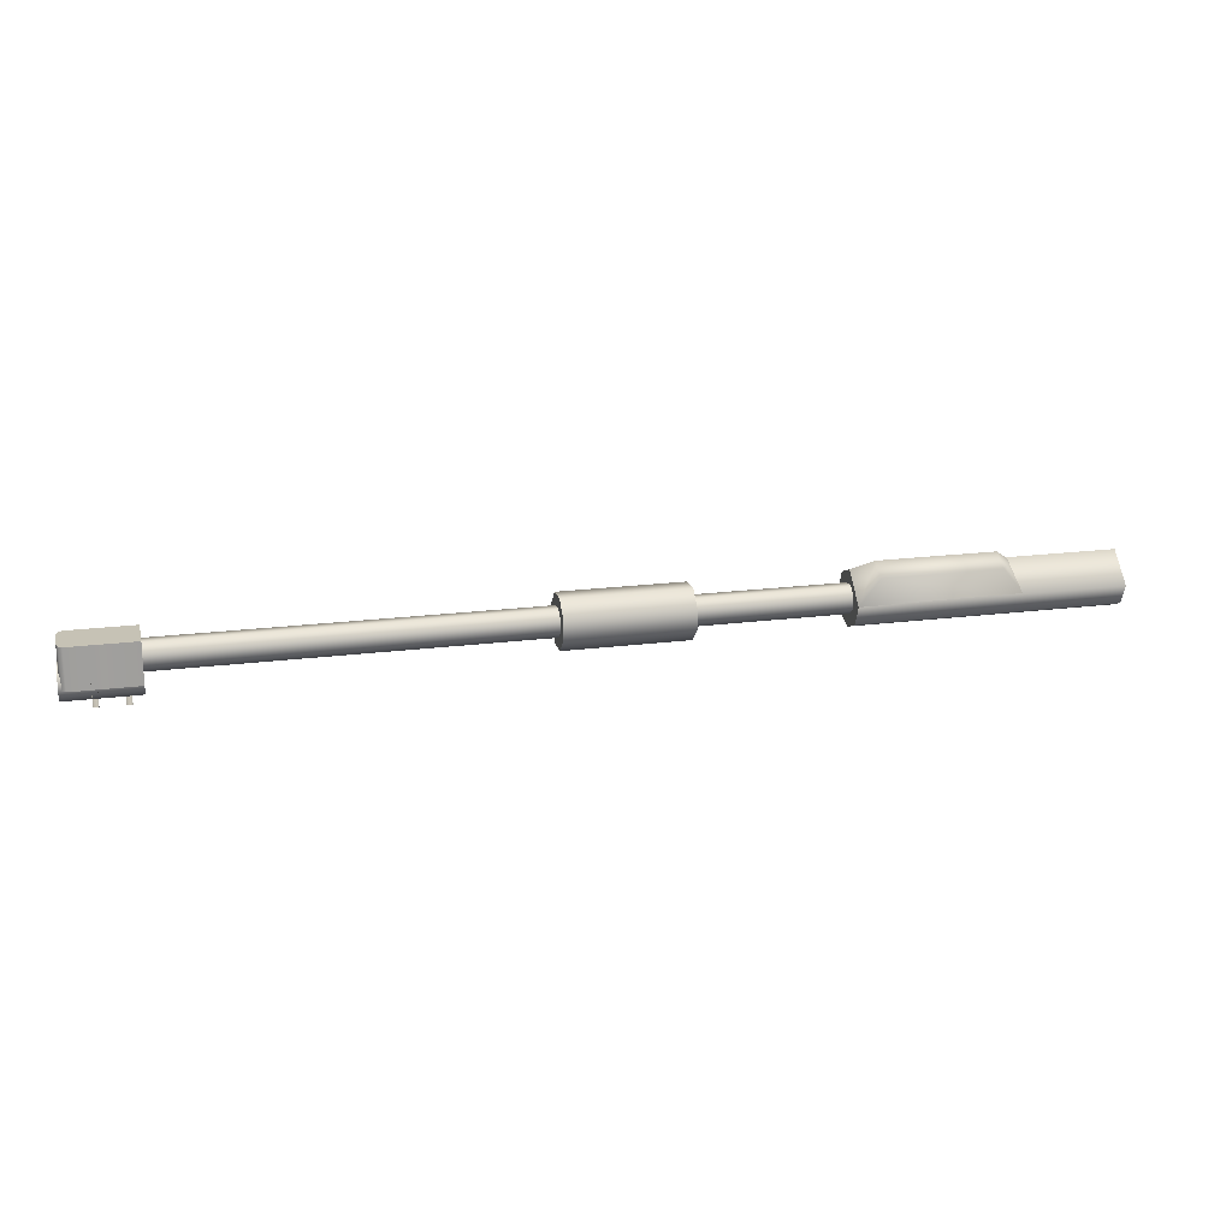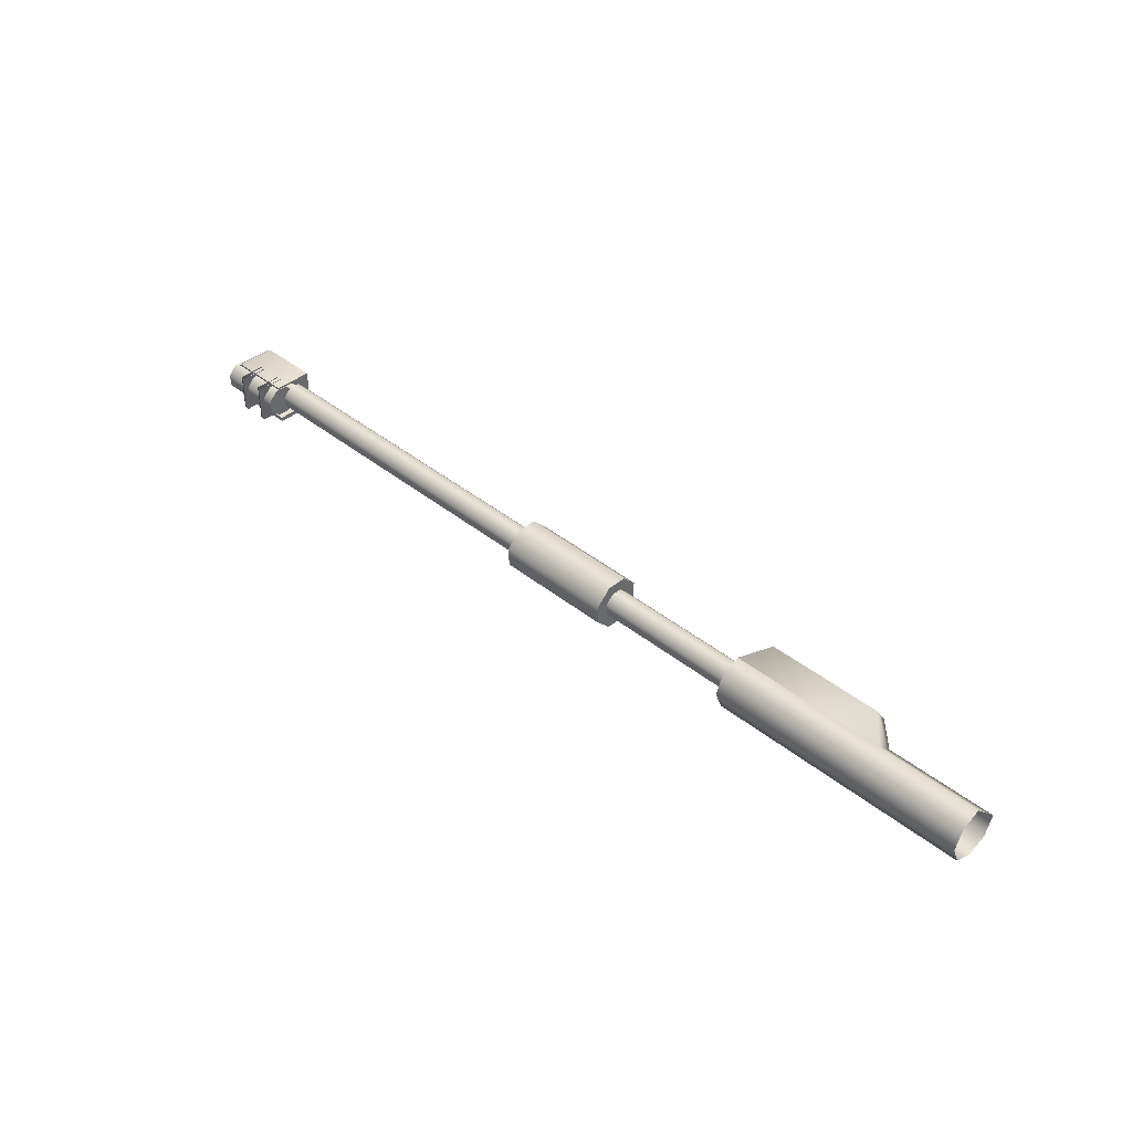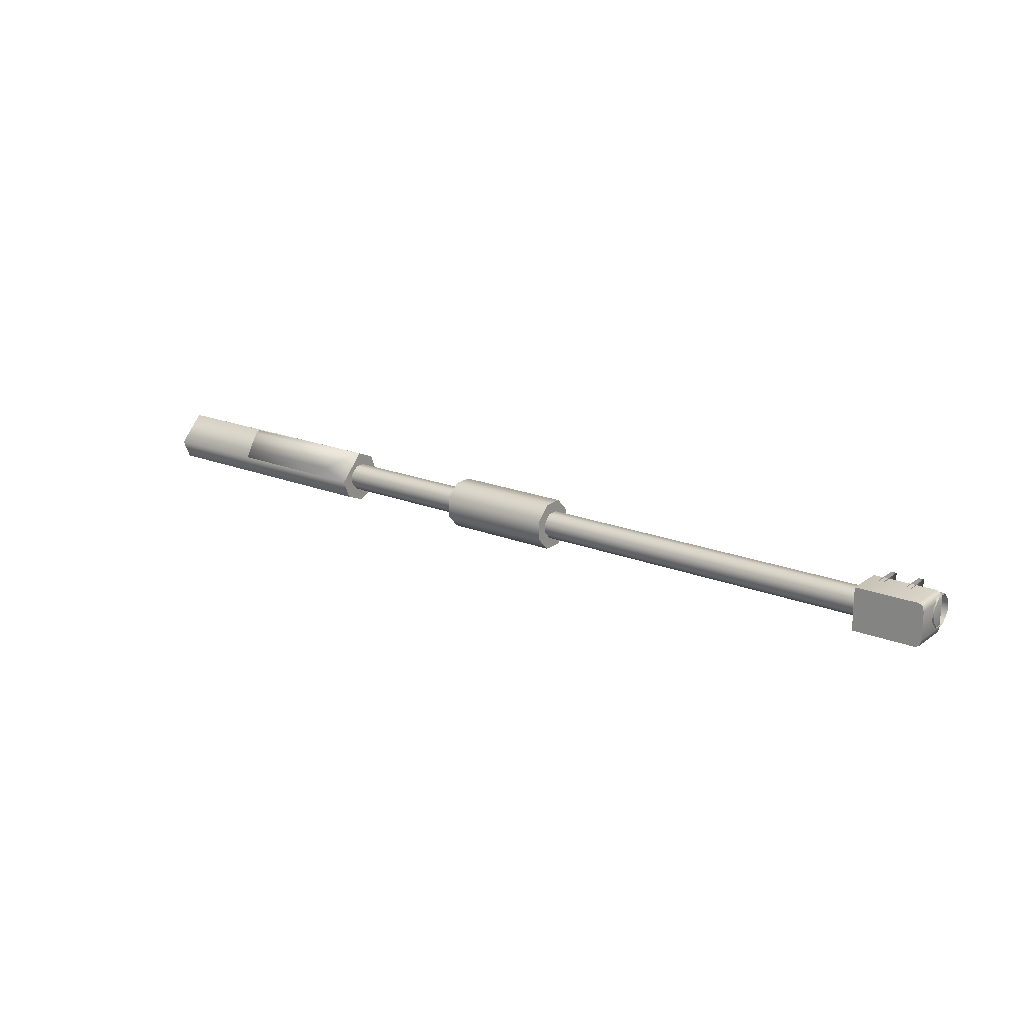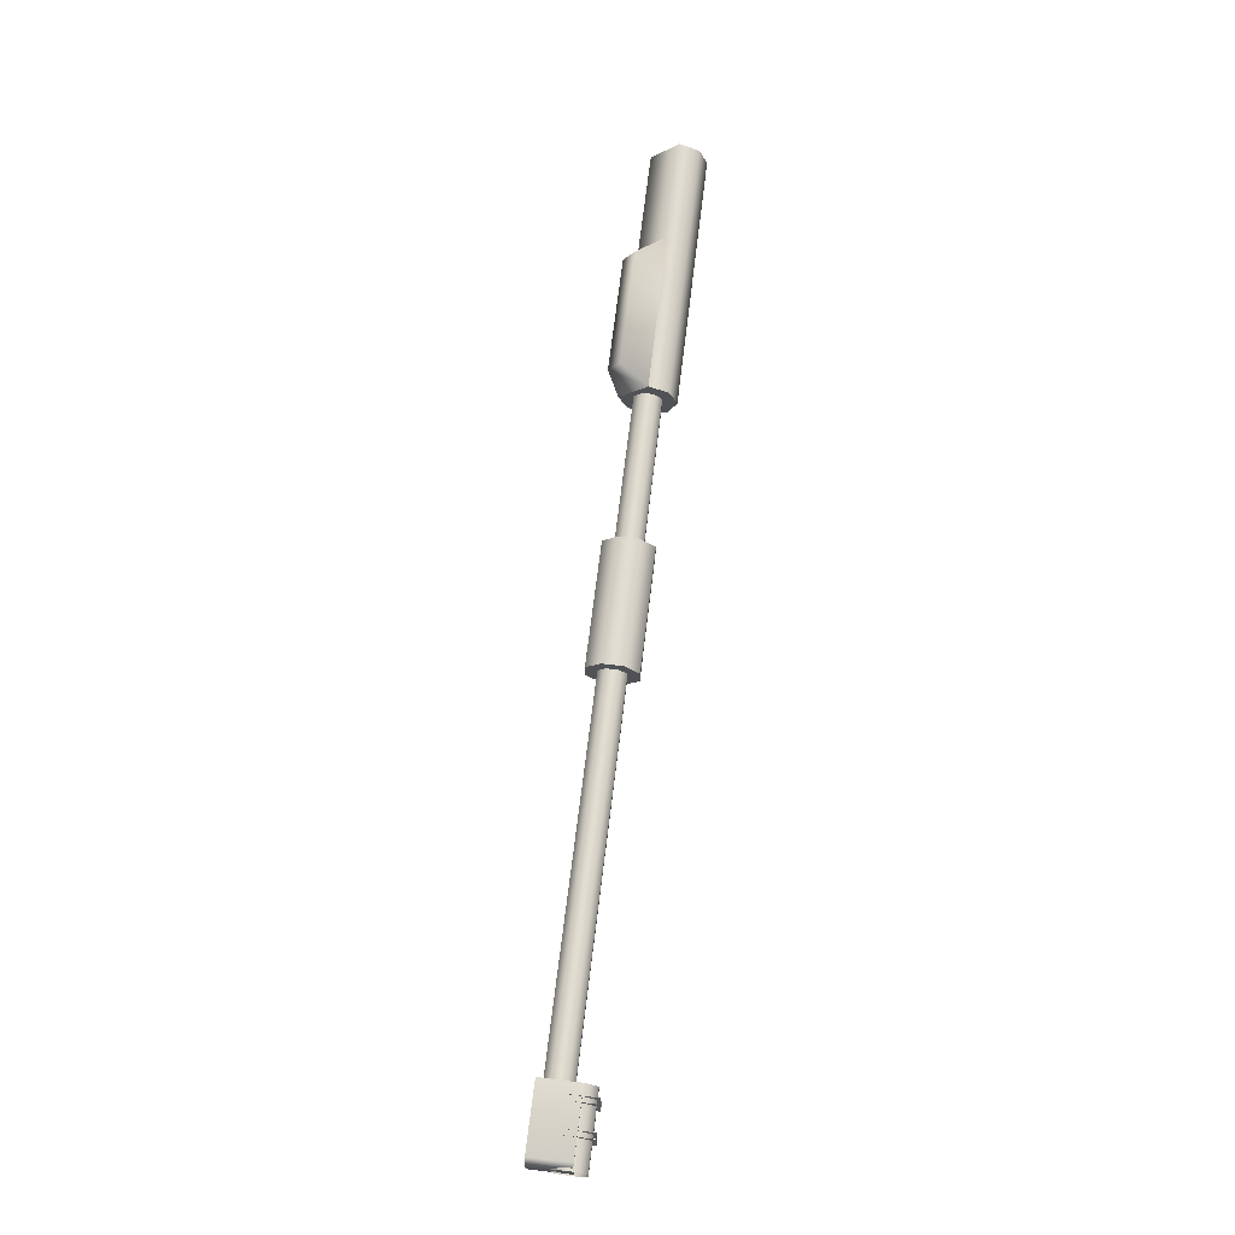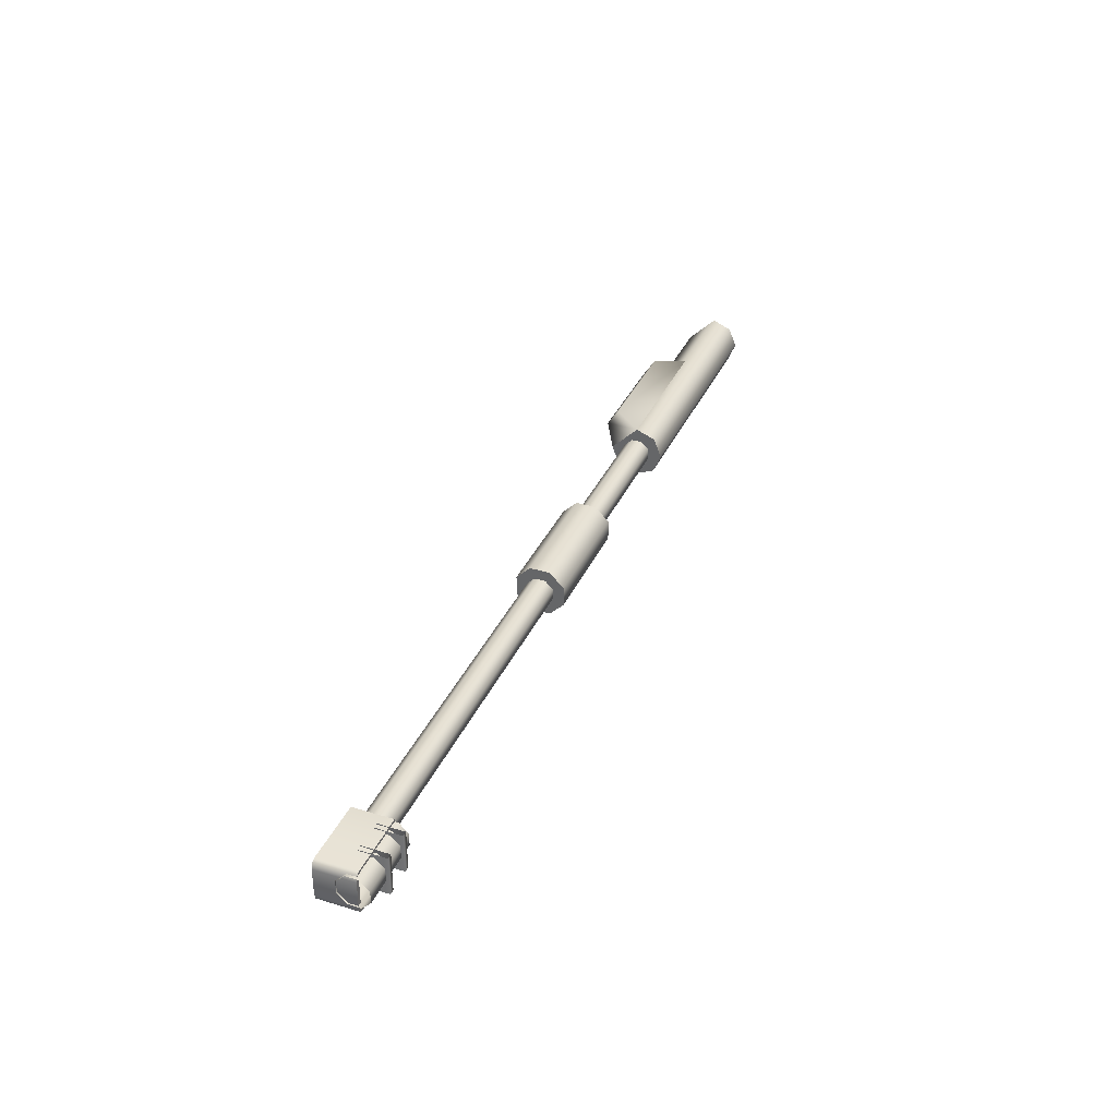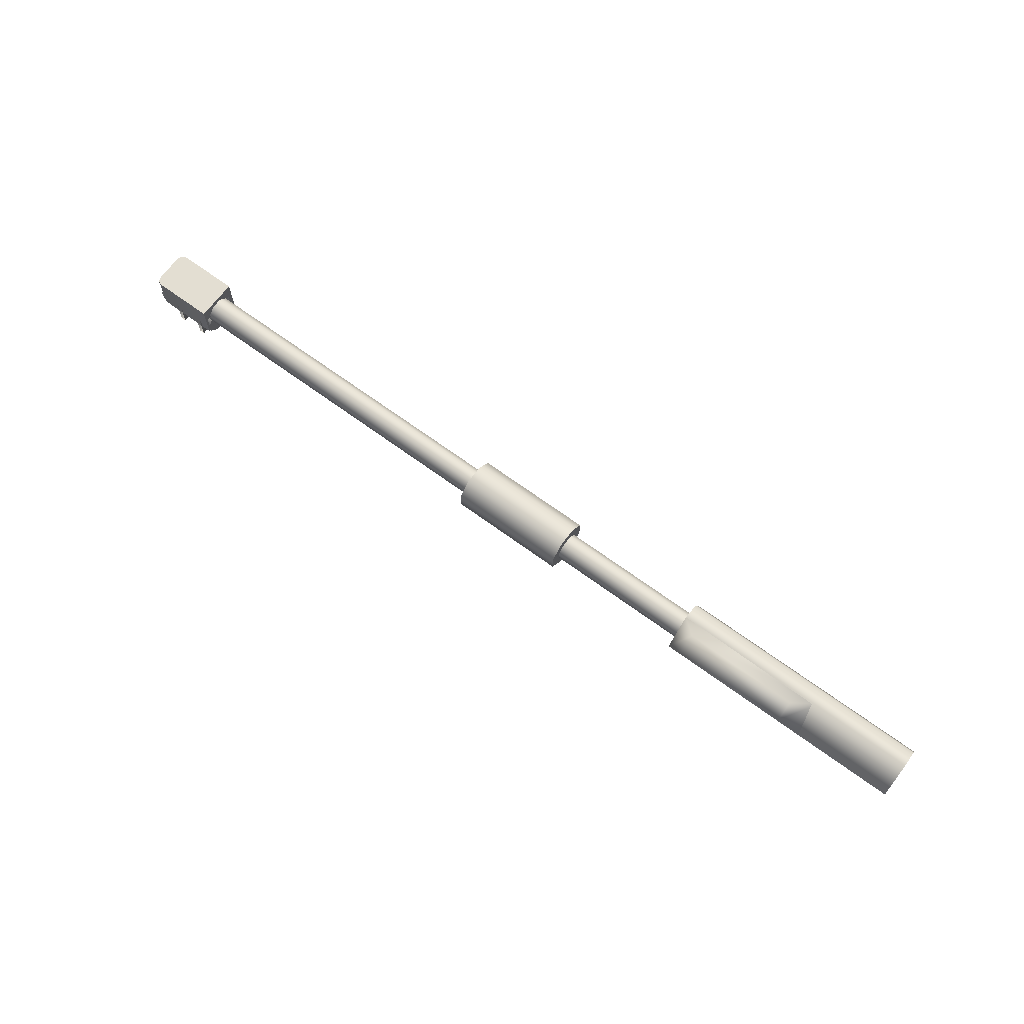
<metadata>
{"format":"obj","ext":"obj","renderer":"f3d","projection":"perspective","resolution":1024,"background":"white","views":[{"elev":18.9,"azim":166.1,"up":"+Z"},{"elev":40.4,"azim":-135.3,"up":"+Y"},{"elev":19.2,"azim":37.1,"up":"+Y"},{"elev":68.8,"azim":96.9,"up":"+Y"},{"elev":35.3,"azim":111.9,"up":"+Y"},{"elev":67.6,"azim":-143.6,"up":"+Z"}]}
</metadata>
<code>
g tower.031_Cube.053
v -1.004 0.8444 6.628
v -1.004 0.969 6.679
v -2.687 0.8444 6.628
v -1.004 0.7198 6.679
v -2.687 0.7198 6.679
v -1.004 0.6682 6.804
v -2.687 0.6682 6.804
v -1.004 0.7198 6.928
v -2.687 0.7198 6.928
v -1.004 0.8444 6.98
v -2.687 0.8444 6.98
v -2.026 0.8142 6.949
v -1.116 0.953 7.057
v -1.004 1.021 6.804
v -2.687 1.021 6.804
v -1.116 1.064 6.983
v -2.026 1.016 6.807
v -1.874 1.064 6.983
v -1.874 0.953 7.057
v -2.687 0.969 6.679
v 3.446 0.7394 6.817
v 3.446 0.7394 6.673
v 3.455 0.7681 6.673
v 3.446 0.9508 6.817
v 3.037 0.7275 6.817
v 3.426 0.7275 6.673
v 3.037 0.7275 6.673
v 3.446 0.6992 6.673
v 3.446 0.6992 6.927
v 3.471 0.7133 6.673
v 3.037 0.6992 6.673
v 3.037 0.6992 6.927
v 3.037 0.9771 6.927
v 3.037 0.9771 6.673
v 3.037 0.9627 6.817
v 3.446 0.9771 6.927
v 3.446 0.9771 6.673
v 3.471 0.963 6.927
v 3.471 0.963 6.673
v 3.481 0.9291 6.927
v 3.471 0.7133 6.927
v 3.481 0.7472 6.927
v 3.481 0.7472 6.673
v 3.481 0.9291 6.673
v 3.455 0.9221 6.673
v 3.446 0.9508 6.673
v 3.426 0.9627 6.673
v 3.037 0.9627 6.673
v 0.7375 0.7798 6.648
v -0.04144 0.7798 6.648
v 0.7375 0.6883 6.739
v 0.7375 0.9091 6.648
v 0.7375 1.001 6.739
v -0.04144 0.9091 6.648
v -0.04144 1.001 6.739
v -0.04144 1.001 6.868
v 0.7375 1.001 6.868
v -0.04144 0.9091 6.96
v 0.7375 0.9091 6.96
v -0.04144 0.7798 6.96
v 0.7375 0.7798 6.96
v -0.04144 0.6883 6.868
v 0.7375 0.6883 6.868
v -0.04144 0.6883 6.739
v 3.115 0.809 6.718
v -1.054 0.809 6.718
v 3.115 0.7589 6.768
v 3.115 0.8799 6.718
v 3.115 0.93 6.768
v -1.054 0.8799 6.718
v -1.054 0.93 6.768
v -1.054 0.93 6.839
v 3.115 0.93 6.839
v -1.054 0.8799 6.889
v 3.115 0.8799 6.889
v -1.054 0.809 6.889
v 3.115 0.809 6.889
v -1.054 0.7589 6.839
v 3.115 0.7589 6.839
v -1.054 0.7589 6.768
v 3.037 0.7633 6.652
v 3.489 0.7633 6.652
v 3.037 0.821 6.594
v 3.037 0.7633 6.734
v 3.489 0.7633 6.734
v 3.037 0.821 6.791
v 3.489 0.821 6.791
v 3.037 0.9027 6.791
v 3.489 0.9027 6.791
v 3.037 0.9604 6.734
v 3.489 0.9604 6.734
v 3.037 0.9604 6.652
v 3.489 0.9604 6.652
v 3.037 0.9027 6.594
v 3.489 0.9027 6.594
v 3.489 0.821 6.594
v 3.283 0.7298 6.747
v 3.283 0.9832 6.747
v 3.283 0.7298 6.574
v 3.283 0.9832 6.574
v 3.316 0.7298 6.574
v 3.316 0.9832 6.574
v 3.316 0.7298 6.747
v 3.316 0.9832 6.747
v 3.106 0.7298 6.747
v 3.106 0.9832 6.747
v 3.106 0.7298 6.574
v 3.106 0.9832 6.574
v 3.139 0.7298 6.574
v 3.139 0.9832 6.574
v 3.139 0.7298 6.747
v 3.139 0.9832 6.747
g tower.031_textures.002
f 20 2 1 3
f 10 8 6 4 1 2 14
f 3 1 4 5
f 5 4 6 7
f 7 6 8 9
f 9 8 10 11
f 11 10 14 15
f 12 10 13 19
f 14 16 13 10
f 15 14 2 20
f 17 18 16 14
f 12 19 18 17
f 13 16 18 19
f 26 21 22
f 22 21 23
f 24 45 23 21
f 35 24 21 25
f 25 21 26 27
f 31 27 26 28
f 28 26 22 30
f 31 28 29 32
f 29 28 30 41
f 31 32 25 27
f 32 29 36 33
f 32 33 35 25
f 37 34 33 36
f 33 34 48 35
f 37 36 38 39
f 29 41 38 36
f 39 38 40 44
f 41 42 40 38
f 41 30 43 42
f 43 44 40 42
f 30 22 23 43
f 43 23 45 44
f 44 45 46 39
f 46 45 24
f 39 46 47 37
f 46 24 47
f 37 47 48 34
f 47 24 35 48
f 50 49 51 64
f 52 49 50 54
f 53 57 59 61 63 51 49 52
f 55 53 52 54
f 55 54 50 64 62 60 58 56
f 56 57 53 55
f 58 59 57 56
f 60 61 59 58
f 62 63 61 60
f 64 51 63 62
f 66 65 67 80
f 68 65 66 70
f 71 69 68 70
f 72 73 69 71
f 74 75 73 72
f 76 77 75 74
f 78 79 77 76
f 80 67 79 78
f 83 96 82 81
f 81 82 85 84
f 83 81 84 86 88 90 92 94
f 84 85 87 86
f 86 87 89 88
f 88 89 91 90
f 90 91 93 92
f 92 93 95 94
f 95 96 83 94
f 97 98 100 99
f 99 100 102 101
f 101 102 104 103
f 105 106 108 107
f 107 108 110 109
f 109 110 112 111

</code>
